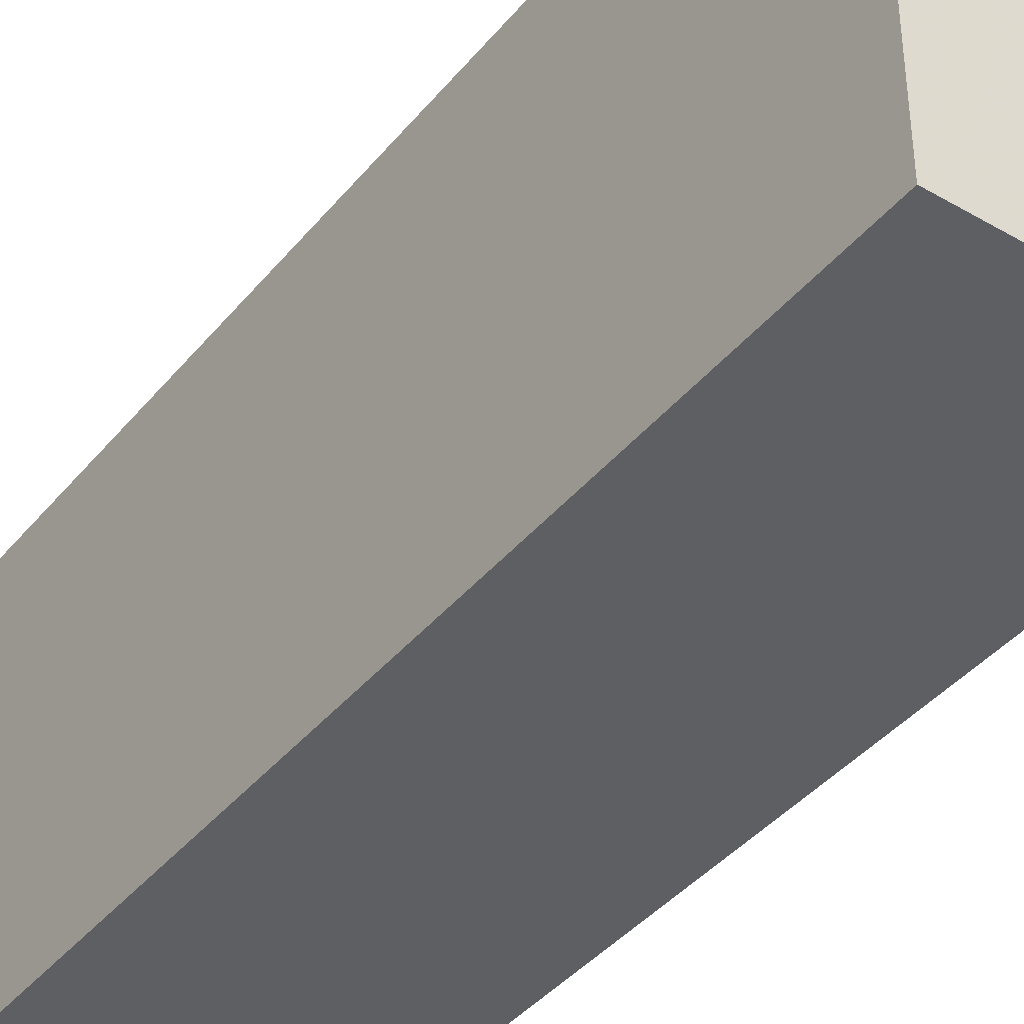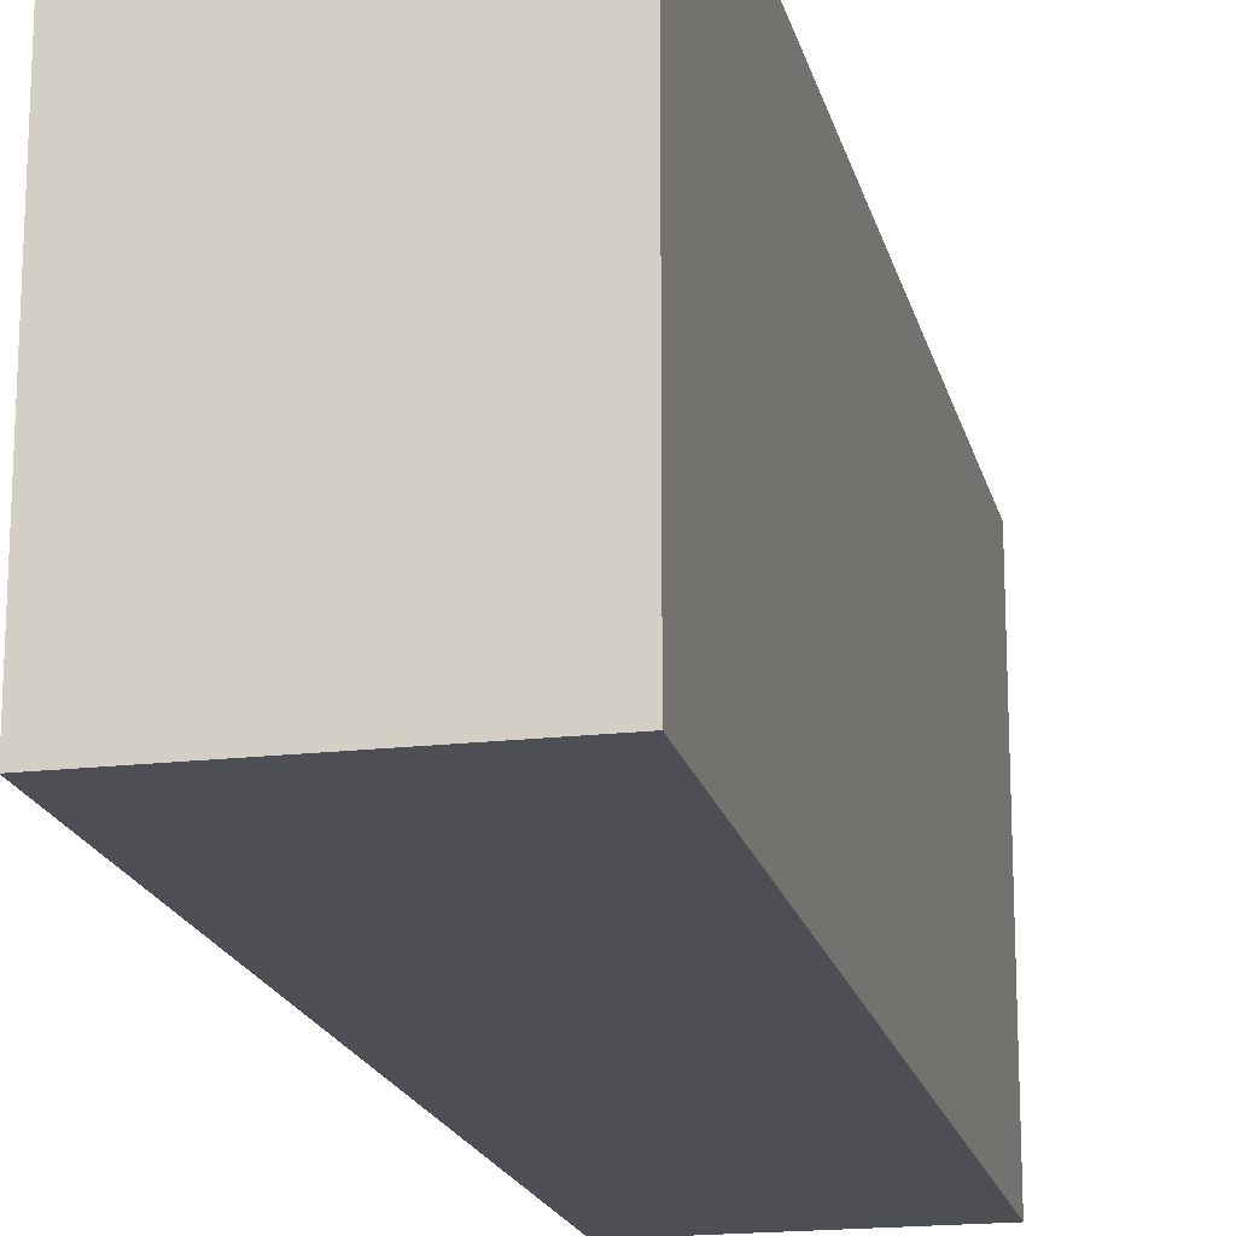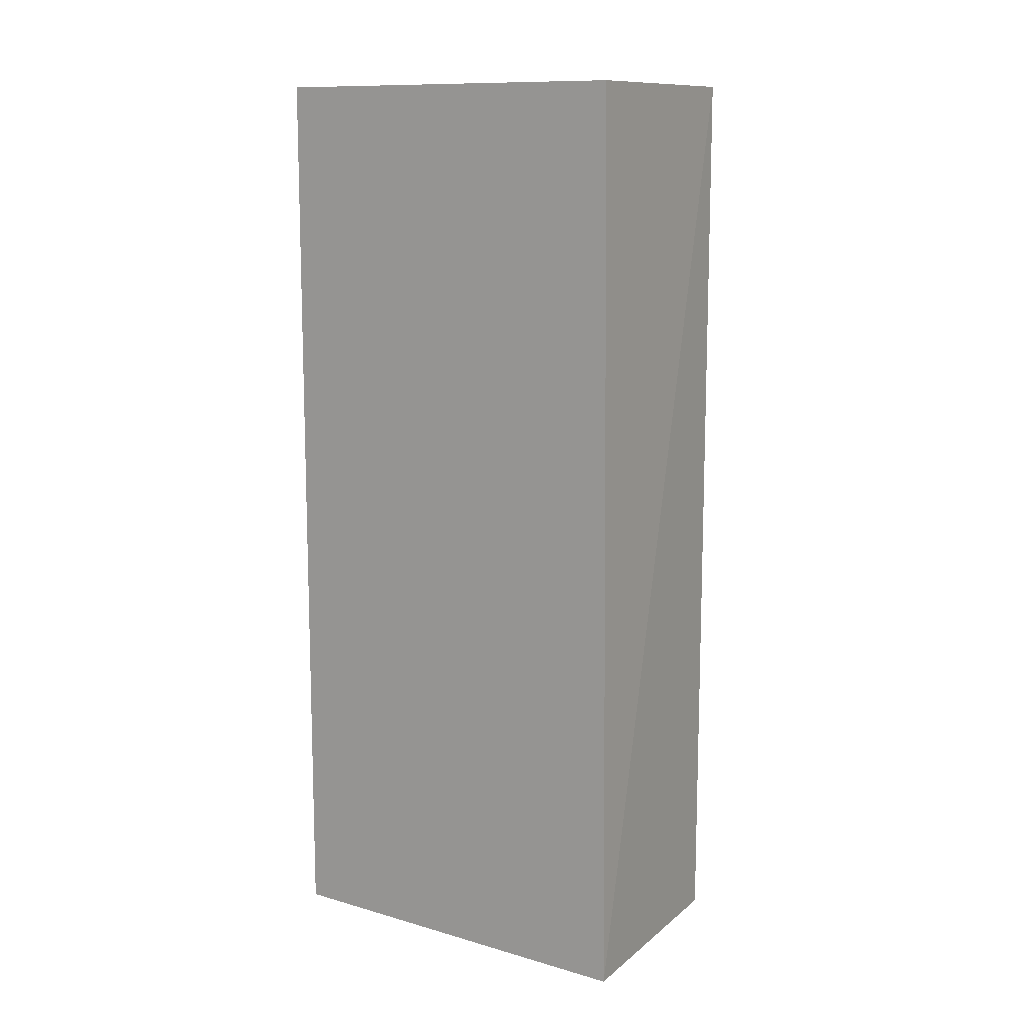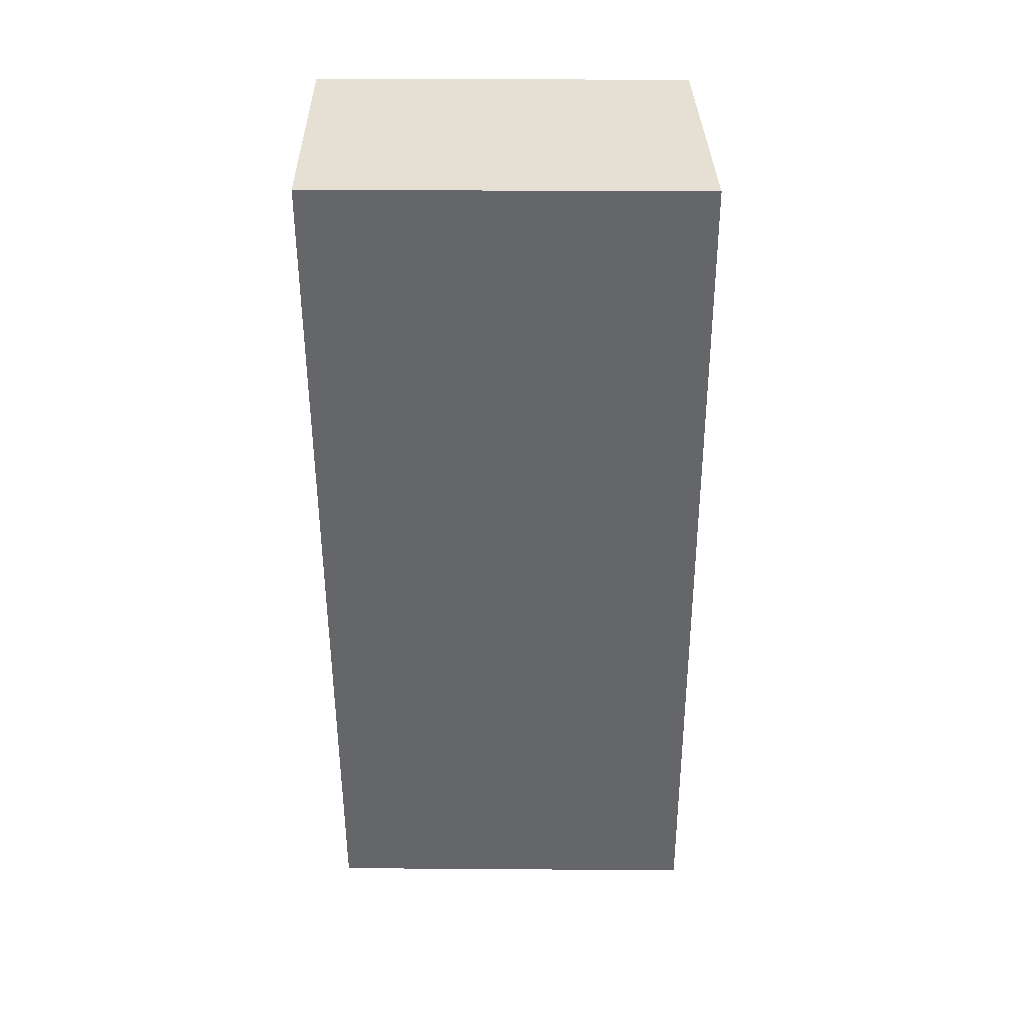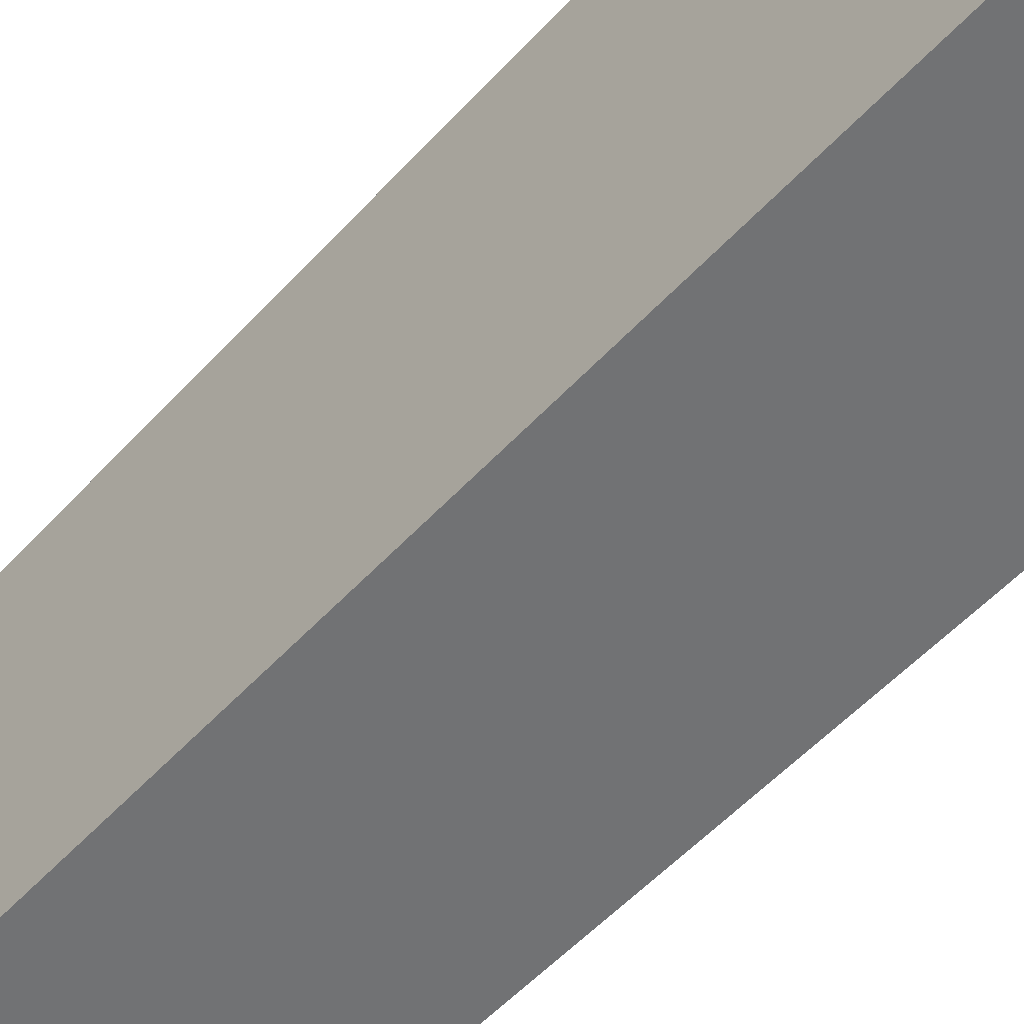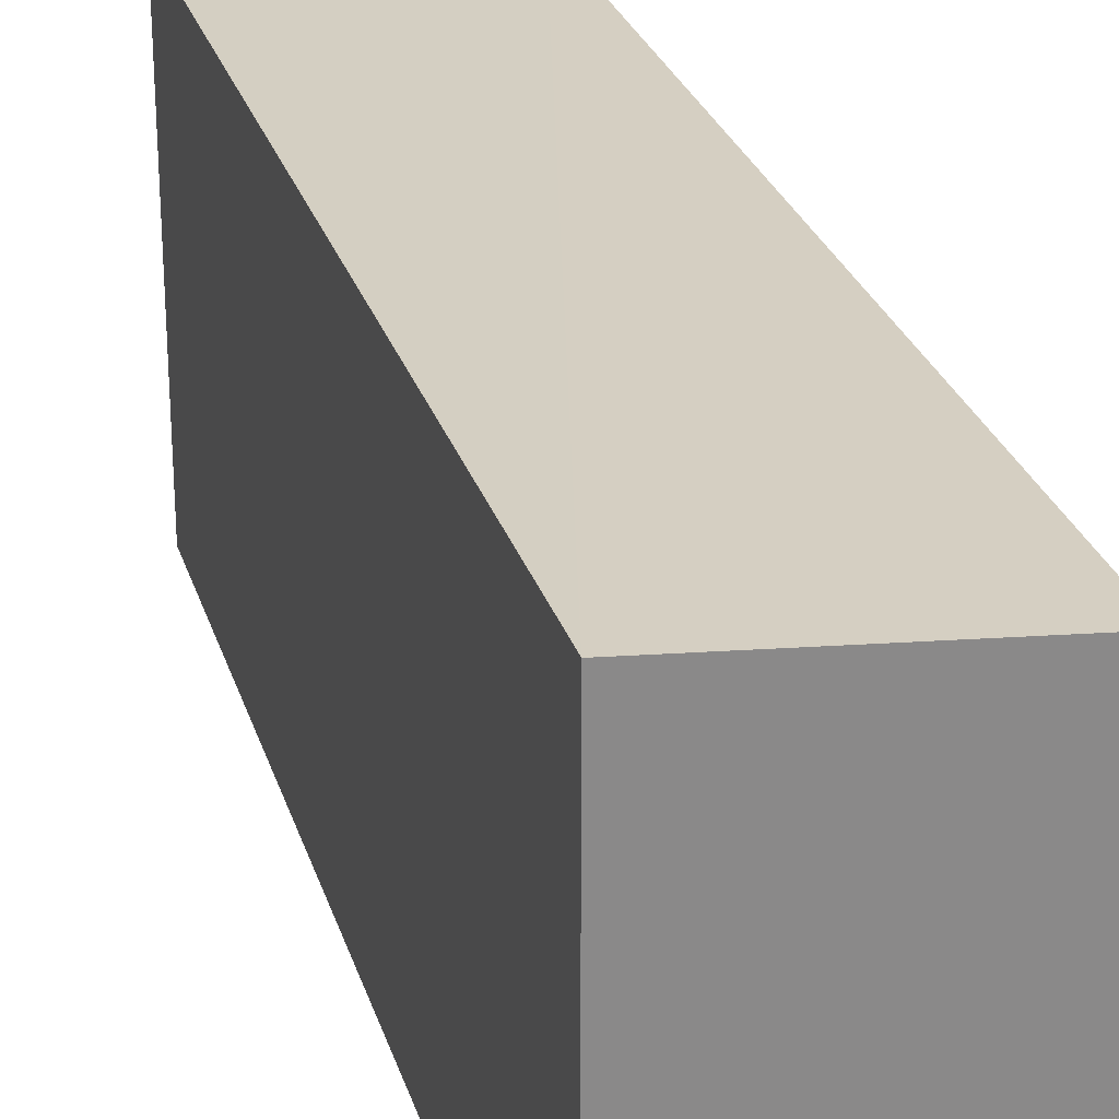
<metadata>
{"format":"obj","ext":"obj","renderer":"f3d","projection":"perspective","resolution":1024,"background":"white","views":[{"elev":-40.5,"azim":-35.4,"up":"+Y"},{"elev":-18.4,"azim":12.6,"up":"+Y"},{"elev":11.6,"azim":124.5,"up":"+Z"},{"elev":38.0,"azim":90.5,"up":"+Z"},{"elev":-55.5,"azim":138.1,"up":"+Y"},{"elev":26.7,"azim":164.6,"up":"+Y"}]}
</metadata>
<code>
v 0.2543 -0.7245 -0.2741
v 0.2543 -0.504 -0.2741
v 0.3935 -0.7245 -0.2741
v 0.2543 -0.7245 0.2675
v 0.3935 -0.4915 -0.2741
v 0.2543 -0.504 0.2675
v 0.3935 -0.7245 0.2675
v 0.3935 -0.4962 0.2675
f 3 5 8
f 5 6 8
f 4 8 6
f 4 7 8
f 3 8 7
f 2 6 5
f 1 2 5
f 1 4 6
f 1 7 4
f 1 3 7
f 1 5 3
f 1 6 2

</code>
